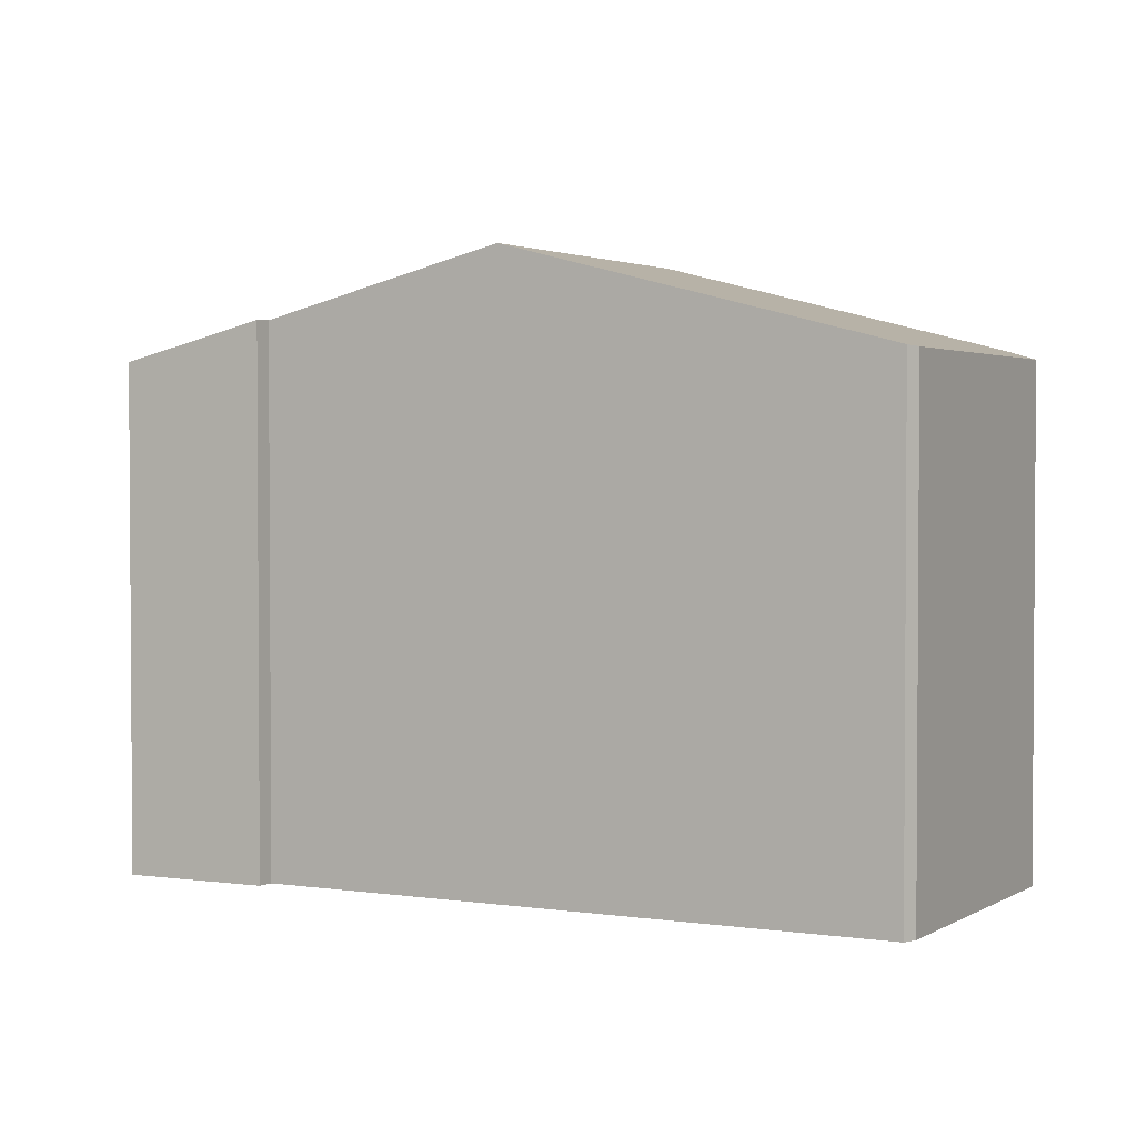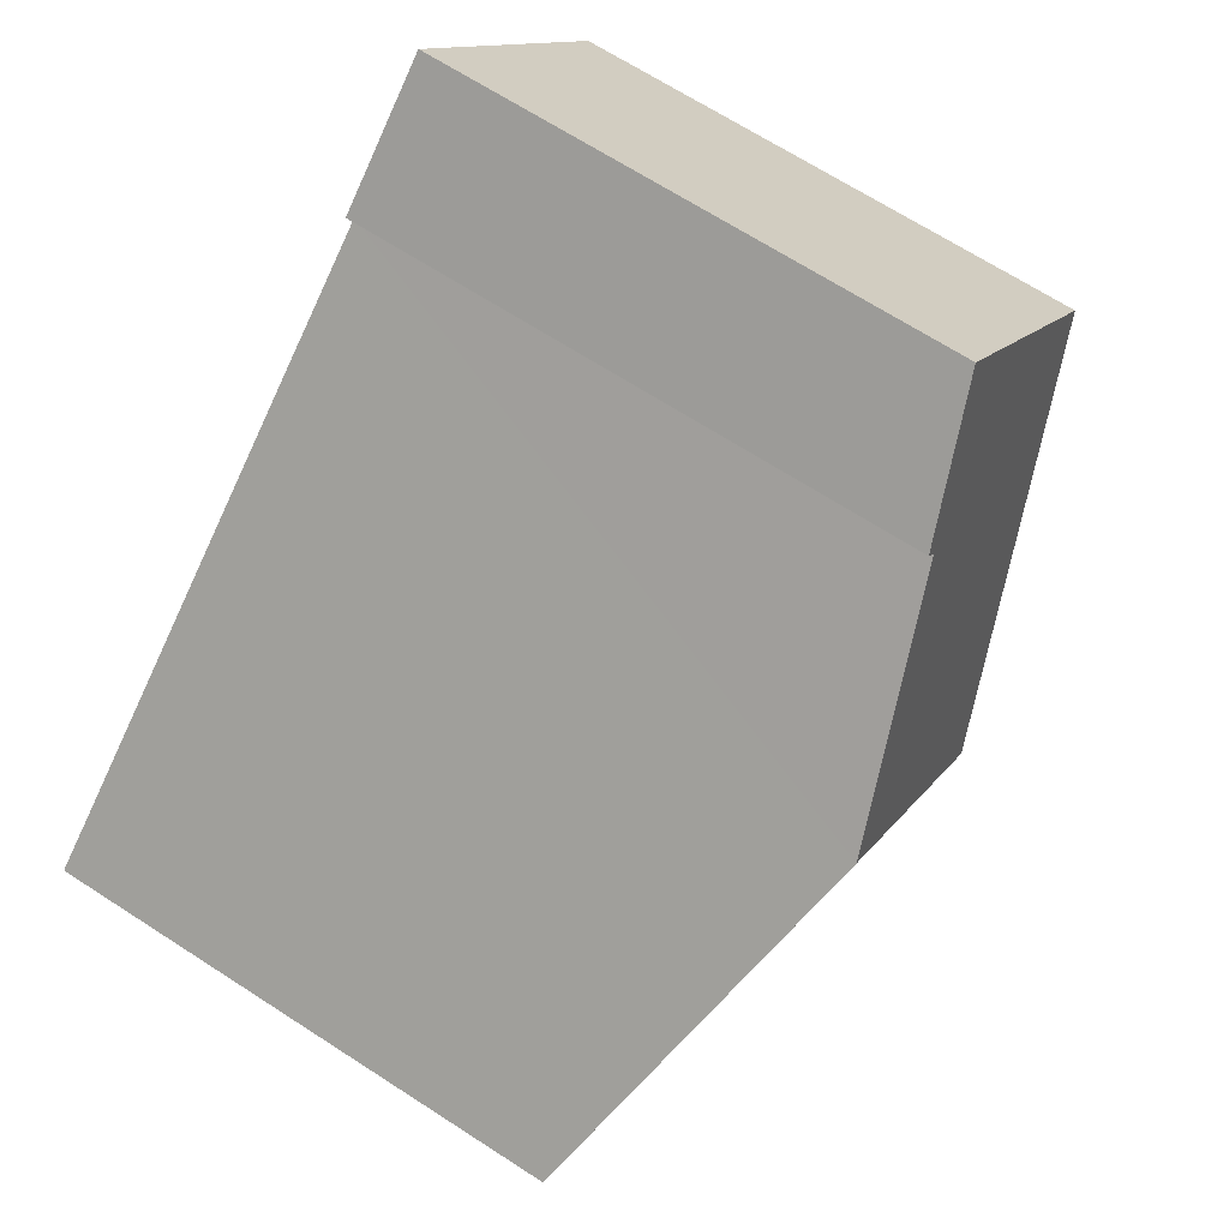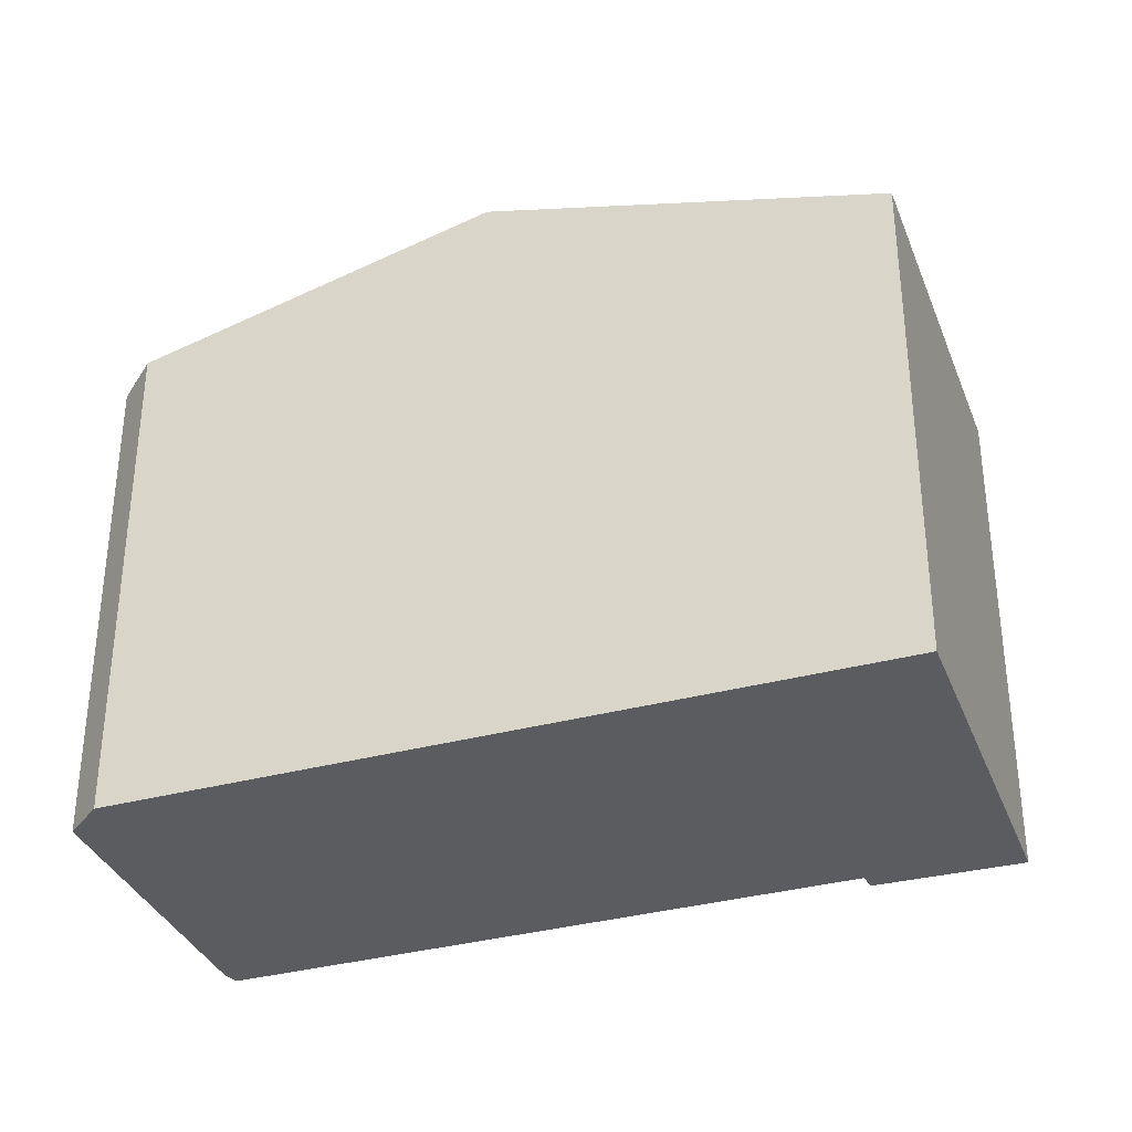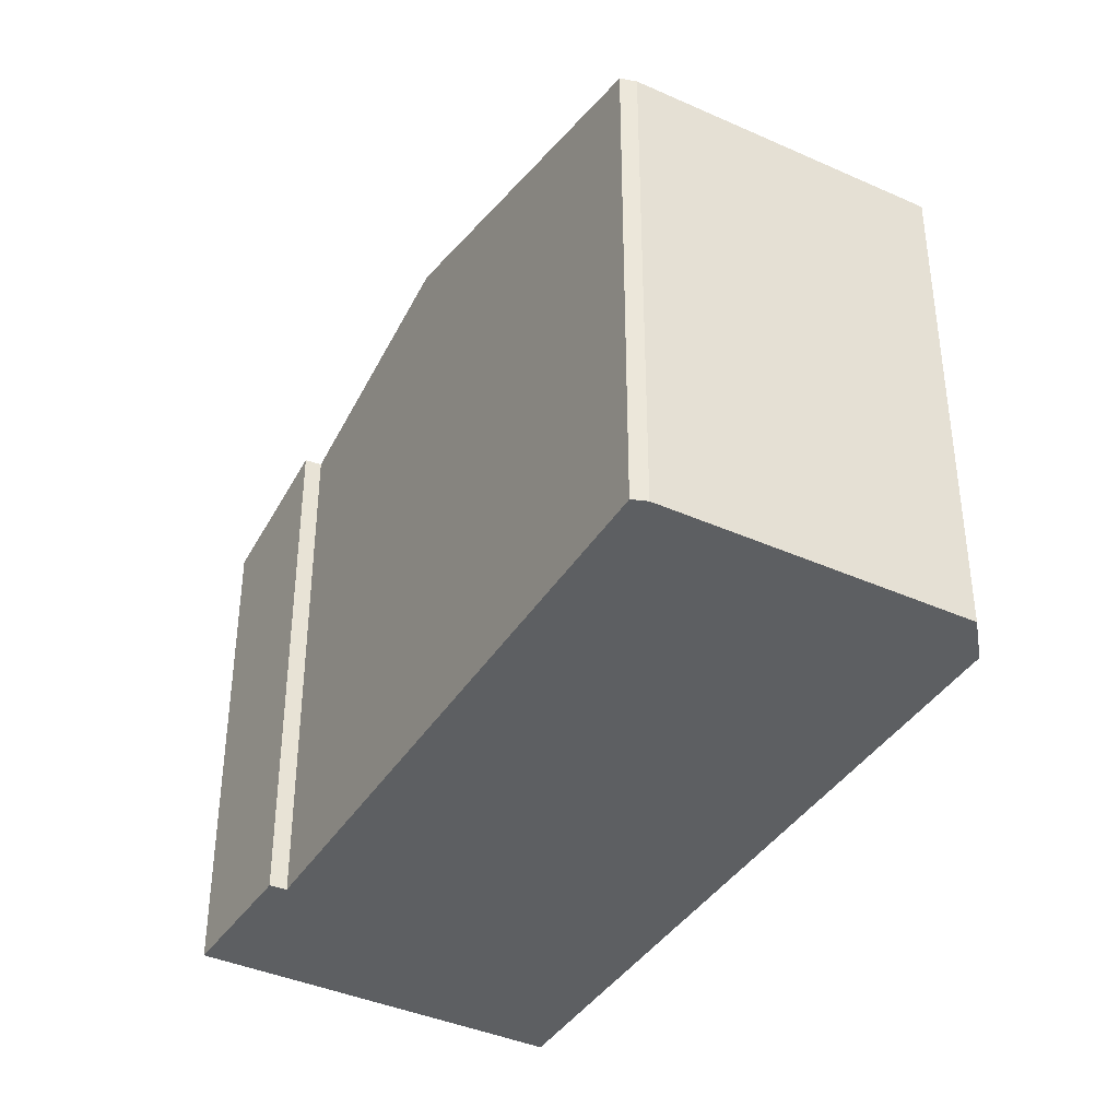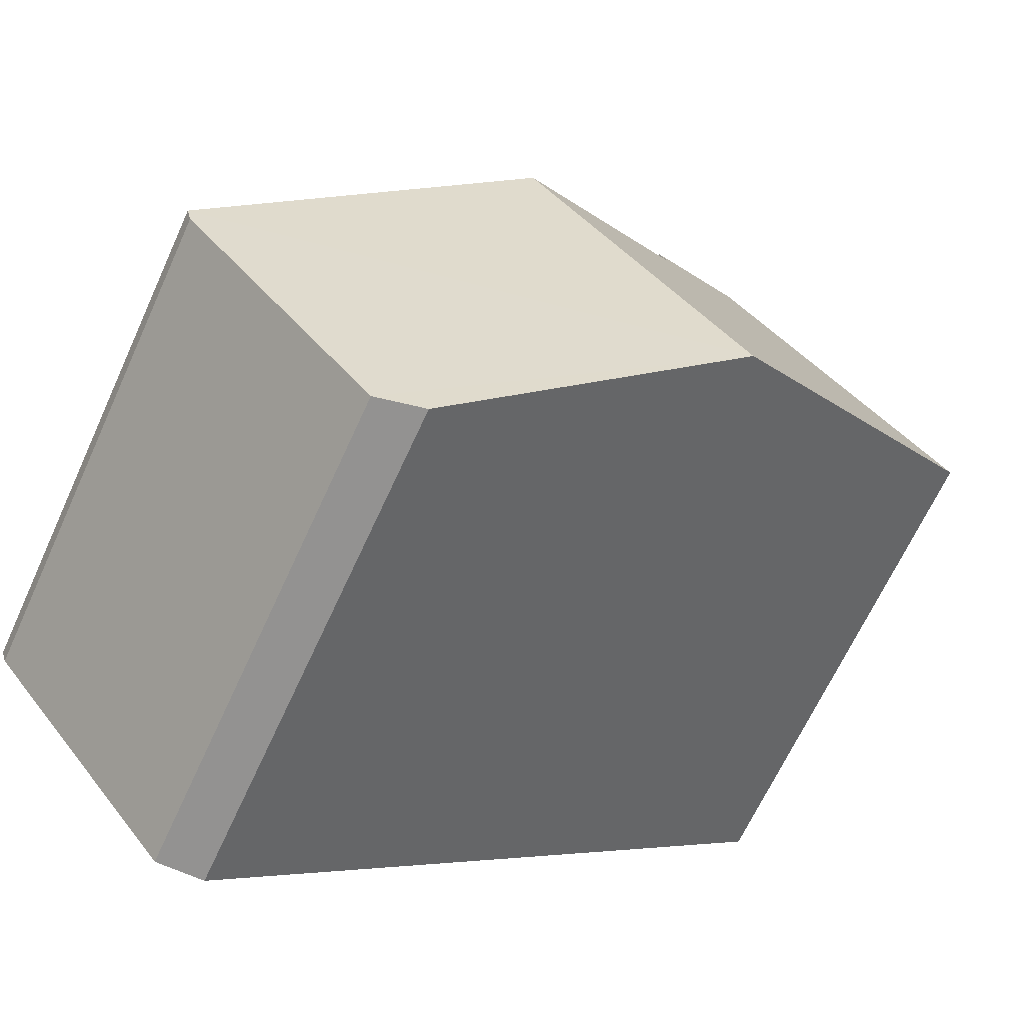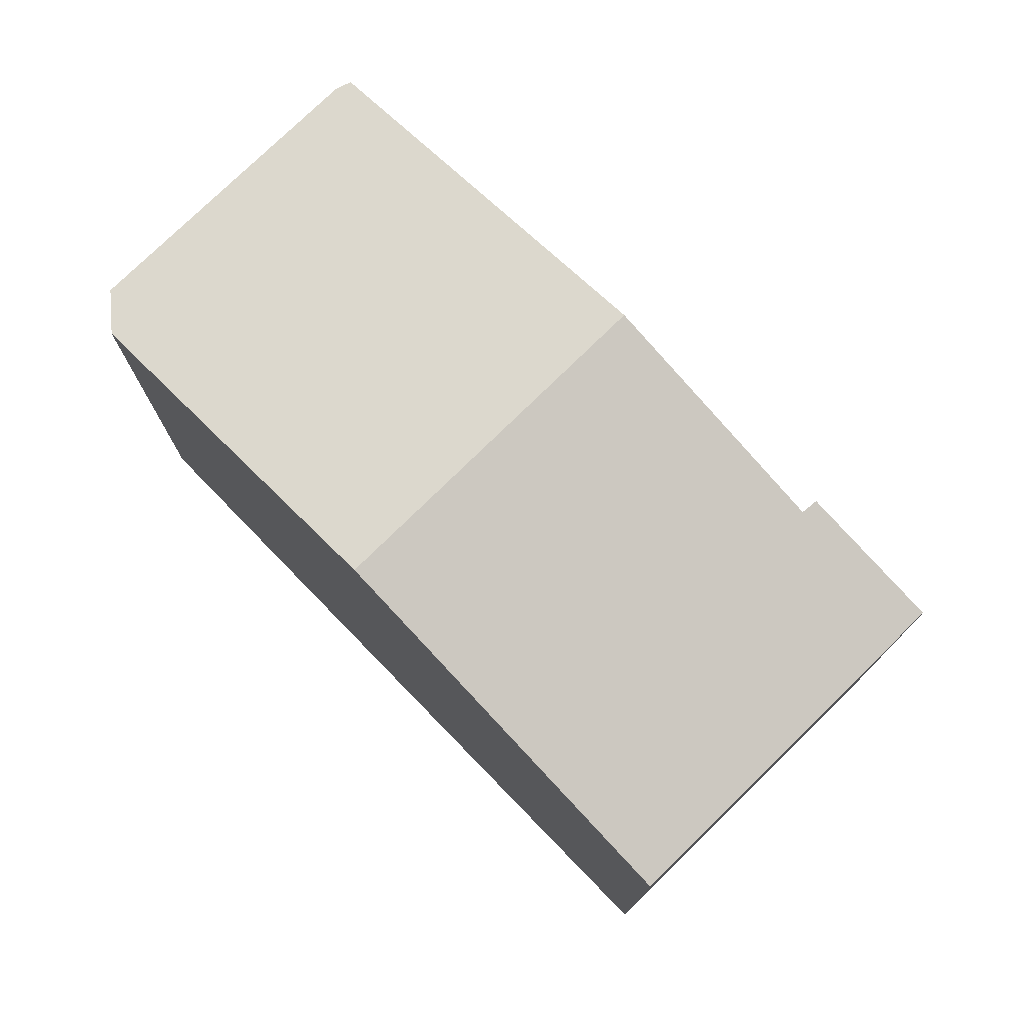
<metadata>
{"format":"obj","ext":"obj","renderer":"f3d","projection":"perspective","resolution":1024,"background":"white","views":[{"elev":2.4,"azim":66.8,"up":"+Y"},{"elev":68.1,"azim":122.9,"up":"+Z"},{"elev":-34.9,"azim":-121.6,"up":"+Y"},{"elev":-39.6,"azim":99.6,"up":"+Y"},{"elev":-66.5,"azim":155.4,"up":"+Z"},{"elev":77.1,"azim":-95.5,"up":"+Y"}]}
</metadata>
<code>
v  14.08 8.385 -3.632
v  5.205 10.05 -4.175
v  8.946 10.05 0.467
v  14 8.361 -3.884
v  10.74 8.355 -7.96
v  9.925 8.516 -7.96
v  0 8.359 5.118e-16
v  5.684 8.991 3.072
v  3.958 8.359 4.911
v  5.846 8.985 3.312
v  5.846 -2.028e-16 3.312
v  3.958 -3.007e-16 4.911
v  5.684 -1.881e-16 3.072
v  14.08 2.224e-16 -3.632
v  8.946 -2.86e-17 0.467
v  14 2.378e-16 -3.884
v  10.74 4.874e-16 -7.96
v  9.925 4.874e-16 -7.96
v  5.205 2.556e-16 -4.175
v  0 0 0
g defaultobject
f 1 2 3
f 2 1 4
f 2 4 5
f 2 5 6
f 7 3 2
f 3 7 8
f 8 7 9
f 8 9 10
f 9 11 10
f 11 9 12
f 13 3 8
f 3 13 1
f 1 13 14
f 14 13 15
f 10 13 8
f 13 10 11
f 16 5 4
f 5 16 17
f 14 4 1
f 4 14 16
f 5 18 6
f 18 5 17
f 18 2 6
f 2 18 7
f 7 18 19
f 7 19 20
f 20 9 7
f 9 20 12
f 16 18 17
f 18 16 14
f 18 14 15
f 18 15 19
f 19 15 20
f 20 15 13
f 20 13 11
f 20 11 12

</code>
